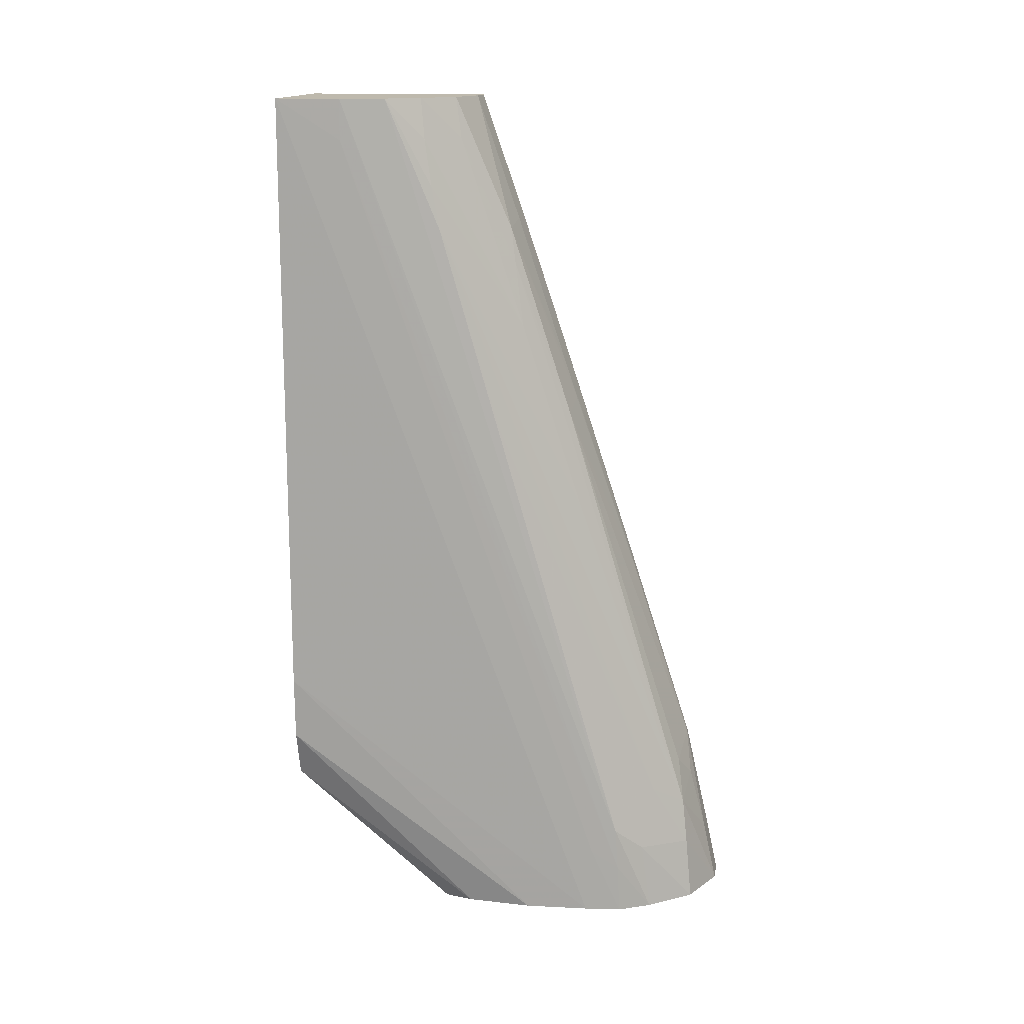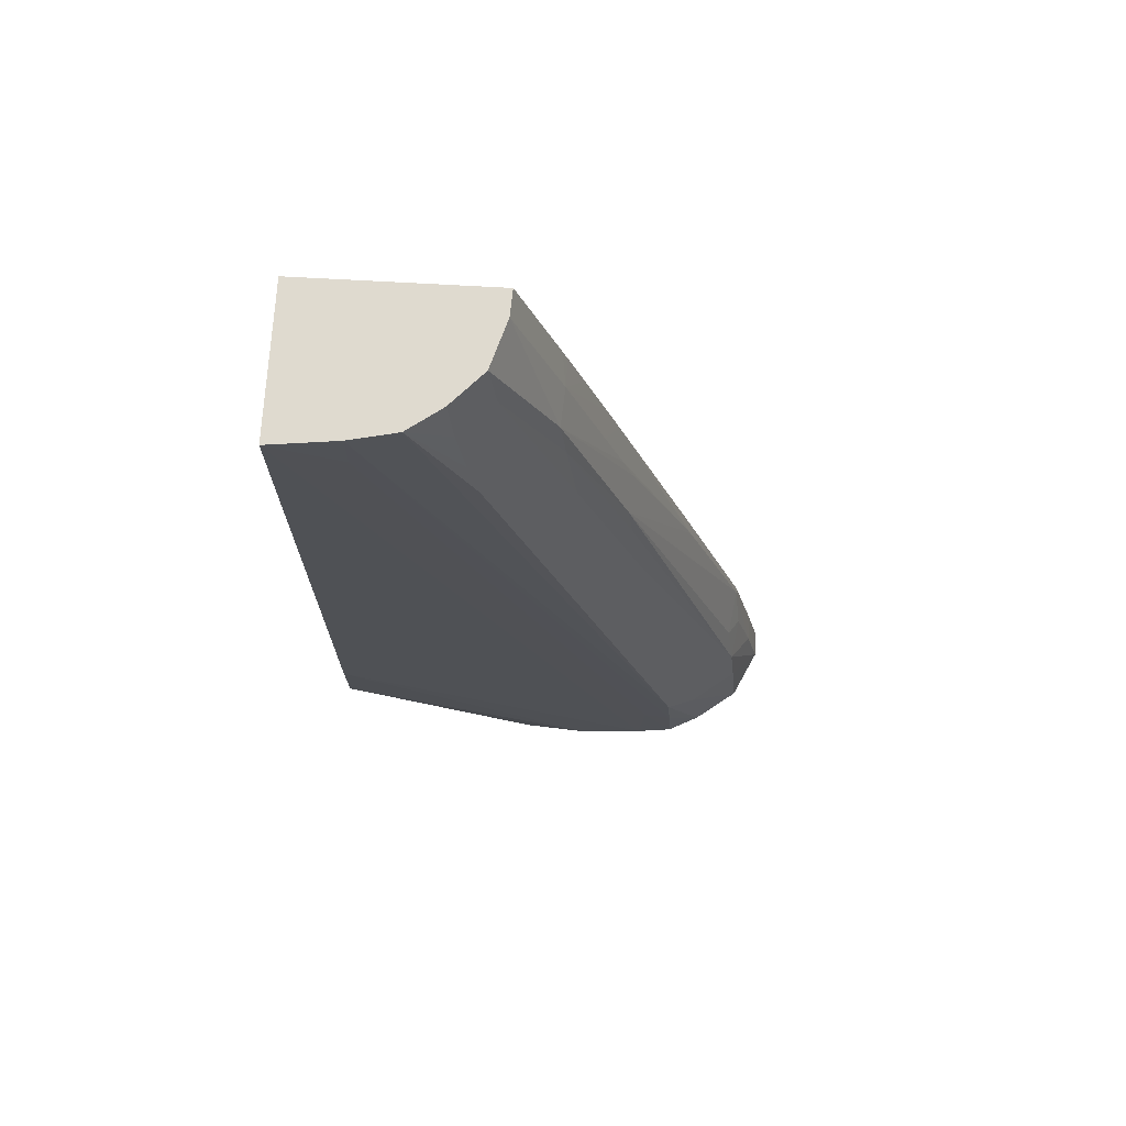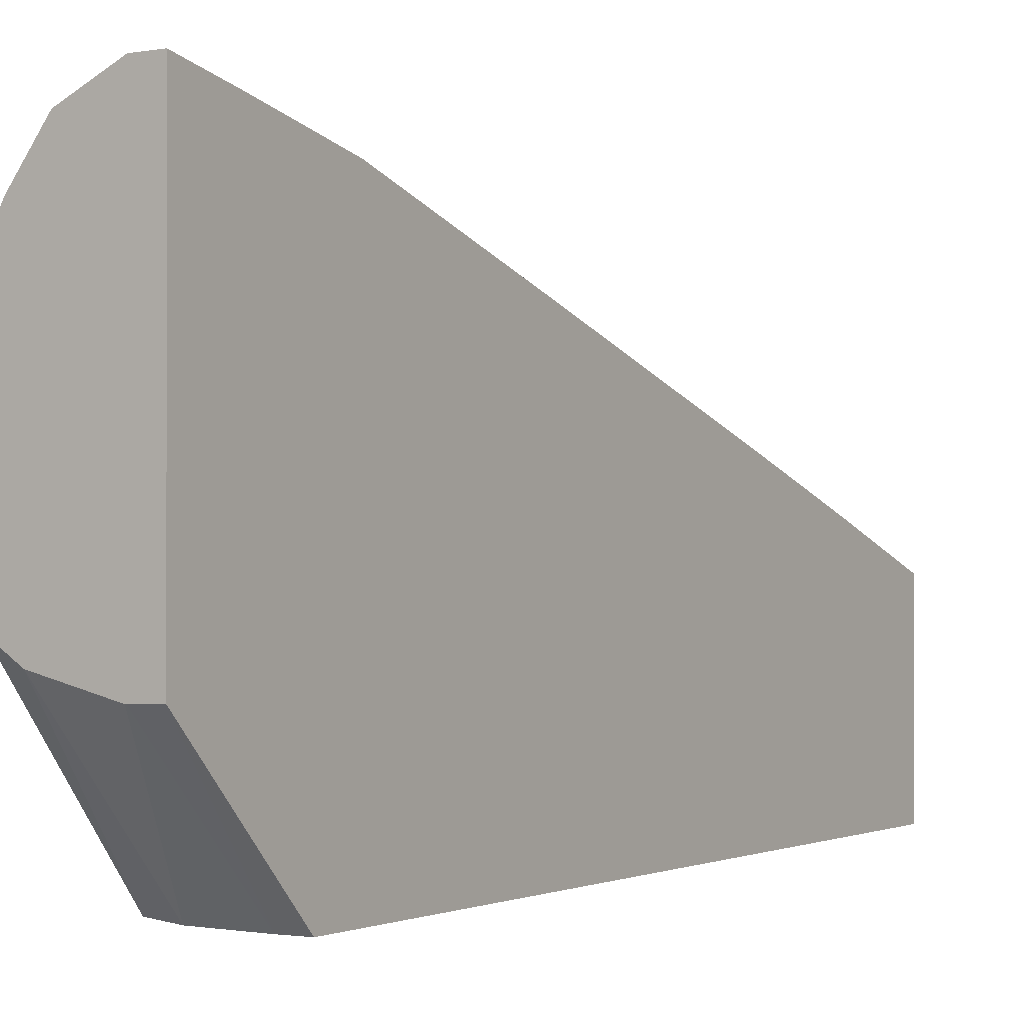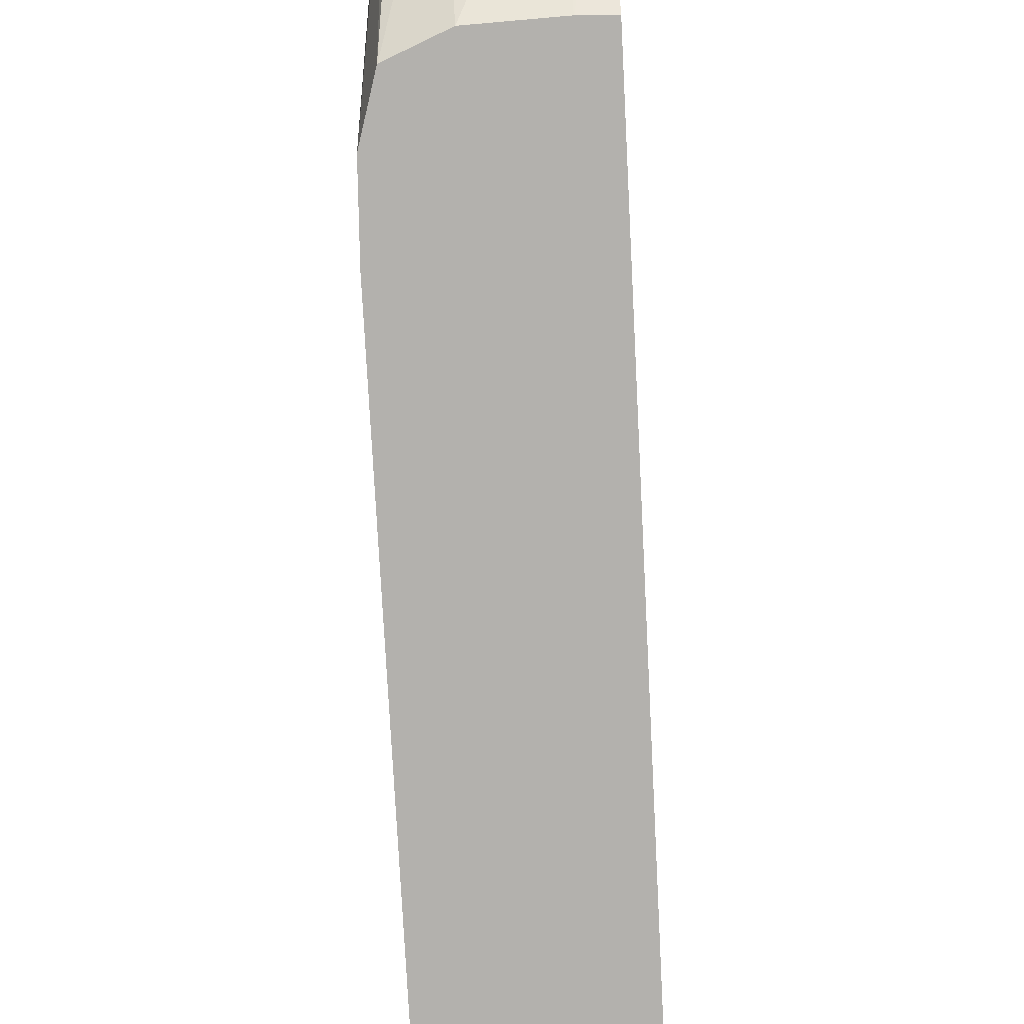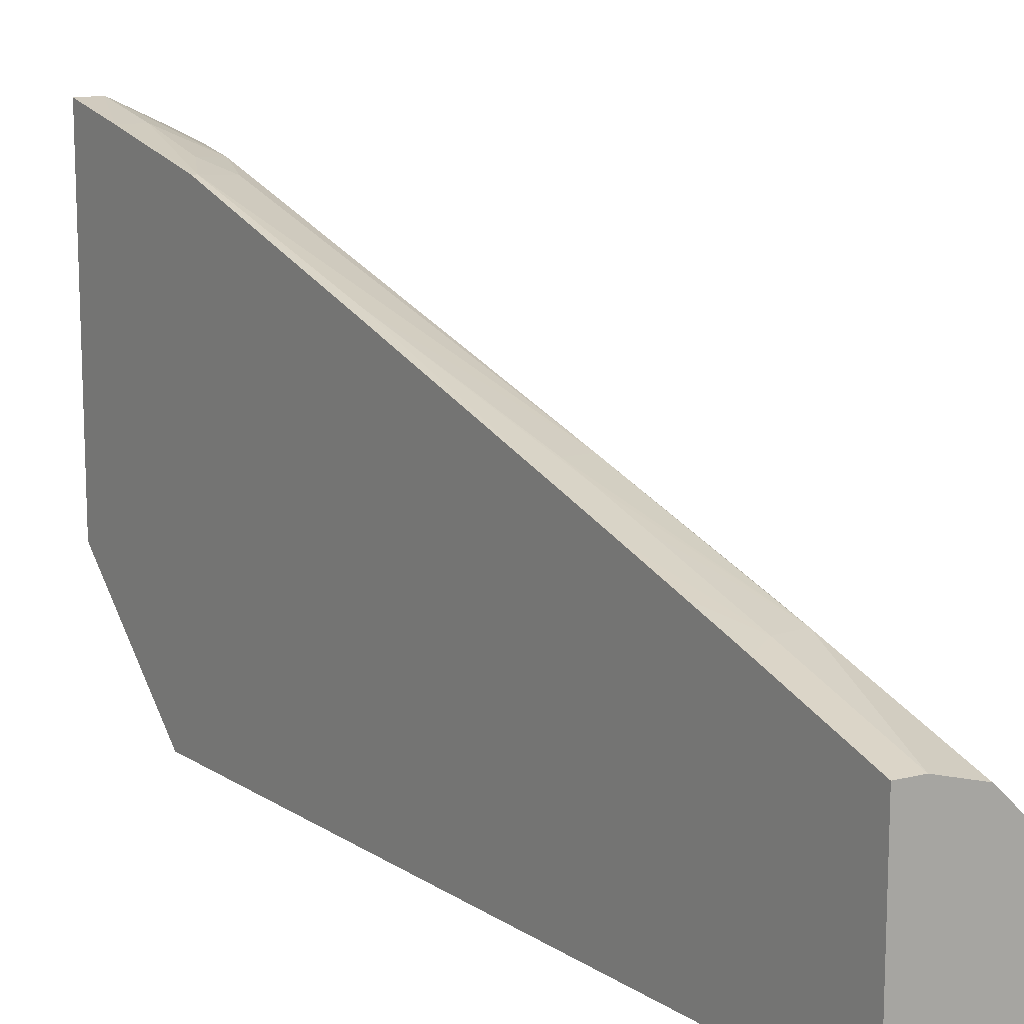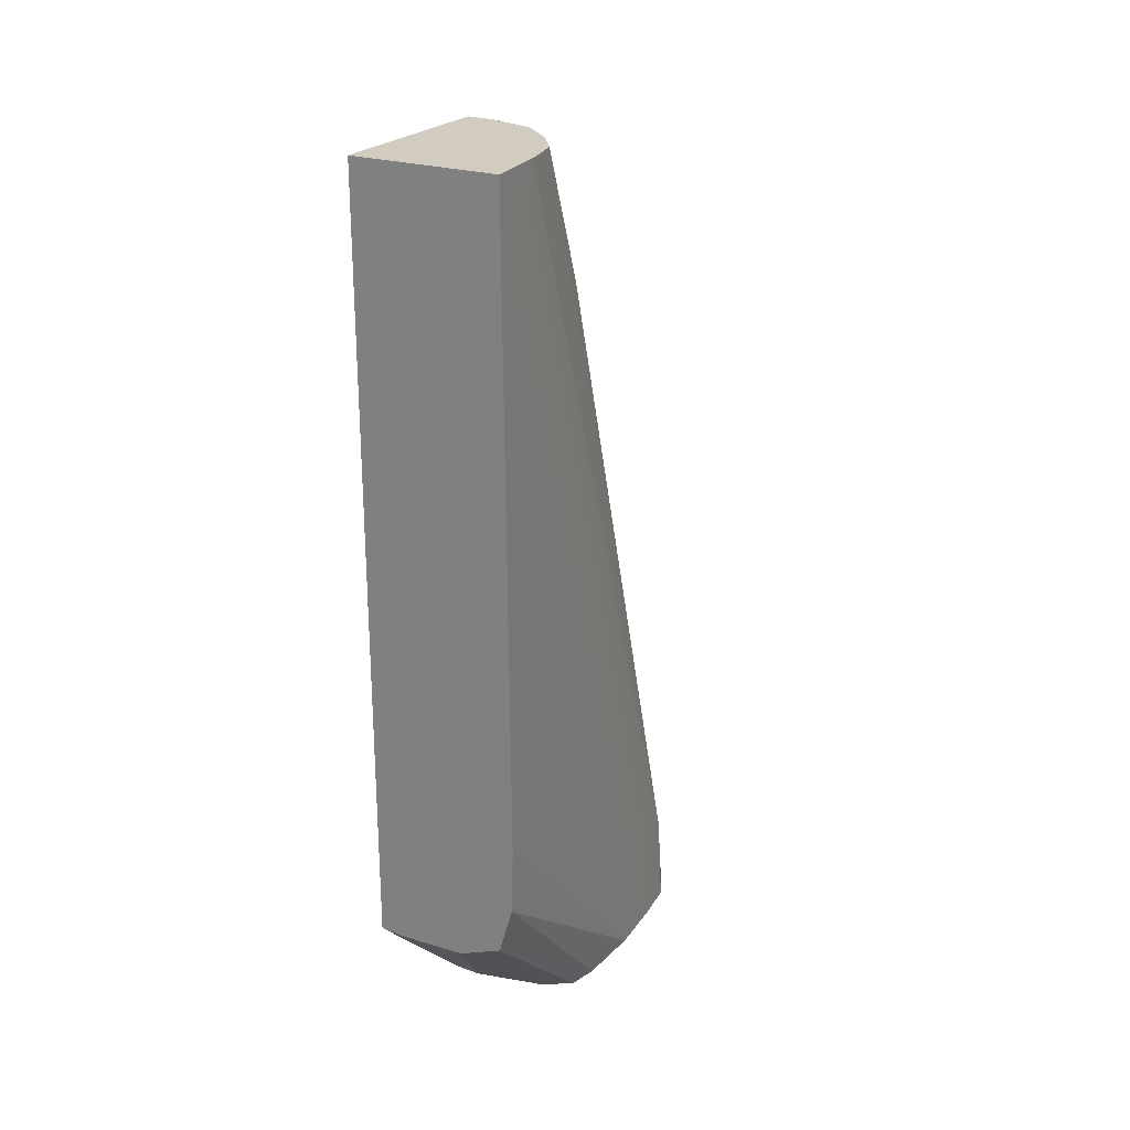
<metadata>
{"format":"obj","ext":"obj","renderer":"f3d","projection":"perspective","resolution":1024,"background":"white","views":[{"elev":15.2,"azim":-80.3,"up":"+Y"},{"elev":70.8,"azim":-86.8,"up":"+Y"},{"elev":-0.4,"azim":32.5,"up":"+Z"},{"elev":-79.3,"azim":2.8,"up":"+Z"},{"elev":13.7,"azim":144.6,"up":"+Z"},{"elev":23.9,"azim":-150.6,"up":"+Y"}]}
</metadata>
<code>
v -0.0007432 0.04106 0.2334
v -0.003594 0.04106 0.2334
v -0.0007432 0.04106 0.1955
v -0.0007432 0.04839 0.2319
v -0.00371 0.04106 0.2334
v -0.00371 0.04839 0.2318
v -0.0007938 0.04106 0.1955
v -0.0007432 0.05548 0.1804
v -0.0007432 0.06061 0.2291
v -0.001308 0.06061 0.2291
v -0.009492 0.04106 0.2306
v -0.008043 0.05364 0.2292
v -0.00877 0.04839 0.2298
v -0.003757 0.056 0.2298
v -0.00371 0.04106 0.1954
v -0.003671 0.05534 0.1804
v -0.0007432 0.1424 0.1804
v -0.0007432 0.08393 0.2215
v -0.001826 0.08325 0.2218
v -0.006269 0.0586 0.2284
v -0.007488 0.1043 0.2139
v -0.01322 0.04106 0.2256
v -0.01296 0.04896 0.2245
v -0.01048 0.056 0.2256
v -0.008241 0.1005 0.2145
v -0.009855 0.1154 0.2084
v -0.009536 0.09304 0.2156
v -0.01501 0.1274 0.1992
v -0.003847 0.04106 0.1954
v -0.00371 0.05534 0.1804
v -0.01745 0.1424 0.1804
v -0.0007432 0.1424 0.2019
v -0.0007432 0.1094 0.2132
v -0.0007432 0.1116 0.2124
v -0.00371 0.1092 0.2131
v -0.00371 0.1054 0.2143
v -0.007659 0.1269 0.2066
v -0.008534 0.1228 0.2072
v -0.01508 0.04106 0.2219
v -0.01486 0.05182 0.2212
v -0.01498 0.04686 0.2216
v -0.01483 0.1038 0.2063
v -0.01003 0.1377 0.201
v -0.01281 0.1424 0.1967
v -0.01375 0.1377 0.1973
v -0.01452 0.1323 0.1982
v -0.0155 0.1424 0.193
v -0.01161 0.04106 0.1973
v -0.01115 0.05563 0.1804
v -0.01676 0.1377 0.1878
v -0.01662 0.1424 0.1878
v -0.01797 0.07075 0.1804
v -0.01557 0.04106 0.2176
v -0.001904 0.1424 0.2019
v -0.0007432 0.134 0.2049
v -0.0007432 0.1154 0.2112
v -0.00371 0.1154 0.211
v -0.00371 0.1228 0.2085
v -0.00371 0.1278 0.2069
v -0.00371 0.1424 0.2018
v -0.009088 0.1424 0.2002
v -0.01534 0.04896 0.2183
v -0.01474 0.04106 0.1993
v -0.01615 0.05774 0.1804
v -0.01797 0.07071 0.1804
v -0.01604 0.04106 0.2102
v -0.0007432 0.1295 0.2064
v -0.0007432 0.1228 0.2087
v -0.0007432 0.128 0.2069
v -0.01555 0.04106 0.2026
v -0.01618 0.05776 0.1804
v -0.01776 0.06327 0.1804
v -0.01564 0.04106 0.2039
f 1 2 5
f 1 5 11
f 1 11 22
f 1 22 39
f 1 39 53
f 1 53 66
f 1 66 73
f 1 73 70
f 1 70 63
f 1 63 48
f 1 48 29
f 1 29 15
f 1 15 7
f 1 7 3
f 1 3 8
f 1 8 17
f 1 17 32
f 1 32 55
f 1 55 67
f 1 67 69
f 1 69 68
f 1 68 56
f 1 56 34
f 1 34 33
f 1 33 18
f 1 18 9
f 1 9 4
f 1 4 2
f 2 4 6
f 2 6 5
f 3 7 8
f 4 9 10
f 4 10 6
f 5 6 12
f 5 12 13
f 5 13 11
f 6 10 14
f 6 14 12
f 7 15 16
f 7 16 8
f 8 16 30
f 8 30 49
f 8 49 64
f 8 64 71
f 8 71 72
f 8 72 65
f 8 65 52
f 8 52 31
f 8 31 17
f 9 18 19
f 9 19 10
f 10 20 14
f 10 19 21
f 10 21 20
f 11 13 23
f 11 23 22
f 12 24 13
f 12 14 20
f 12 20 21
f 12 21 25
f 12 25 26
f 12 26 27
f 12 27 28
f 12 28 24
f 13 24 23
f 15 29 30
f 15 30 16
f 17 31 51
f 17 51 47
f 17 47 44
f 17 44 61
f 17 61 60
f 17 60 54
f 17 54 32
f 18 33 19
f 19 33 34
f 19 34 35
f 19 35 36
f 19 36 21
f 21 36 37
f 21 37 38
f 21 38 25
f 22 23 40
f 22 40 41
f 22 41 39
f 23 24 40
f 24 28 42
f 24 42 40
f 25 38 26
f 26 38 43
f 26 43 44
f 26 44 45
f 26 45 46
f 26 46 28
f 26 28 27
f 28 46 47
f 28 47 40
f 28 40 42
f 29 48 49
f 29 49 30
f 31 50 51
f 31 52 53
f 31 53 50
f 32 54 55
f 34 56 57
f 34 57 35
f 35 57 37
f 35 37 36
f 37 43 38
f 37 57 58
f 37 58 59
f 37 59 60
f 37 60 61
f 37 61 43
f 39 41 62
f 39 62 53
f 40 47 51
f 40 51 41
f 41 51 50
f 41 50 62
f 43 61 44
f 44 47 45
f 45 47 46
f 48 63 64
f 48 64 49
f 50 53 62
f 52 65 53
f 53 65 66
f 54 60 55
f 55 59 67
f 55 60 59
f 56 68 59
f 56 59 58
f 56 58 57
f 59 68 69
f 59 69 67
f 63 70 71
f 63 71 64
f 65 72 66
f 66 72 73
f 70 73 72
f 70 72 71

</code>
